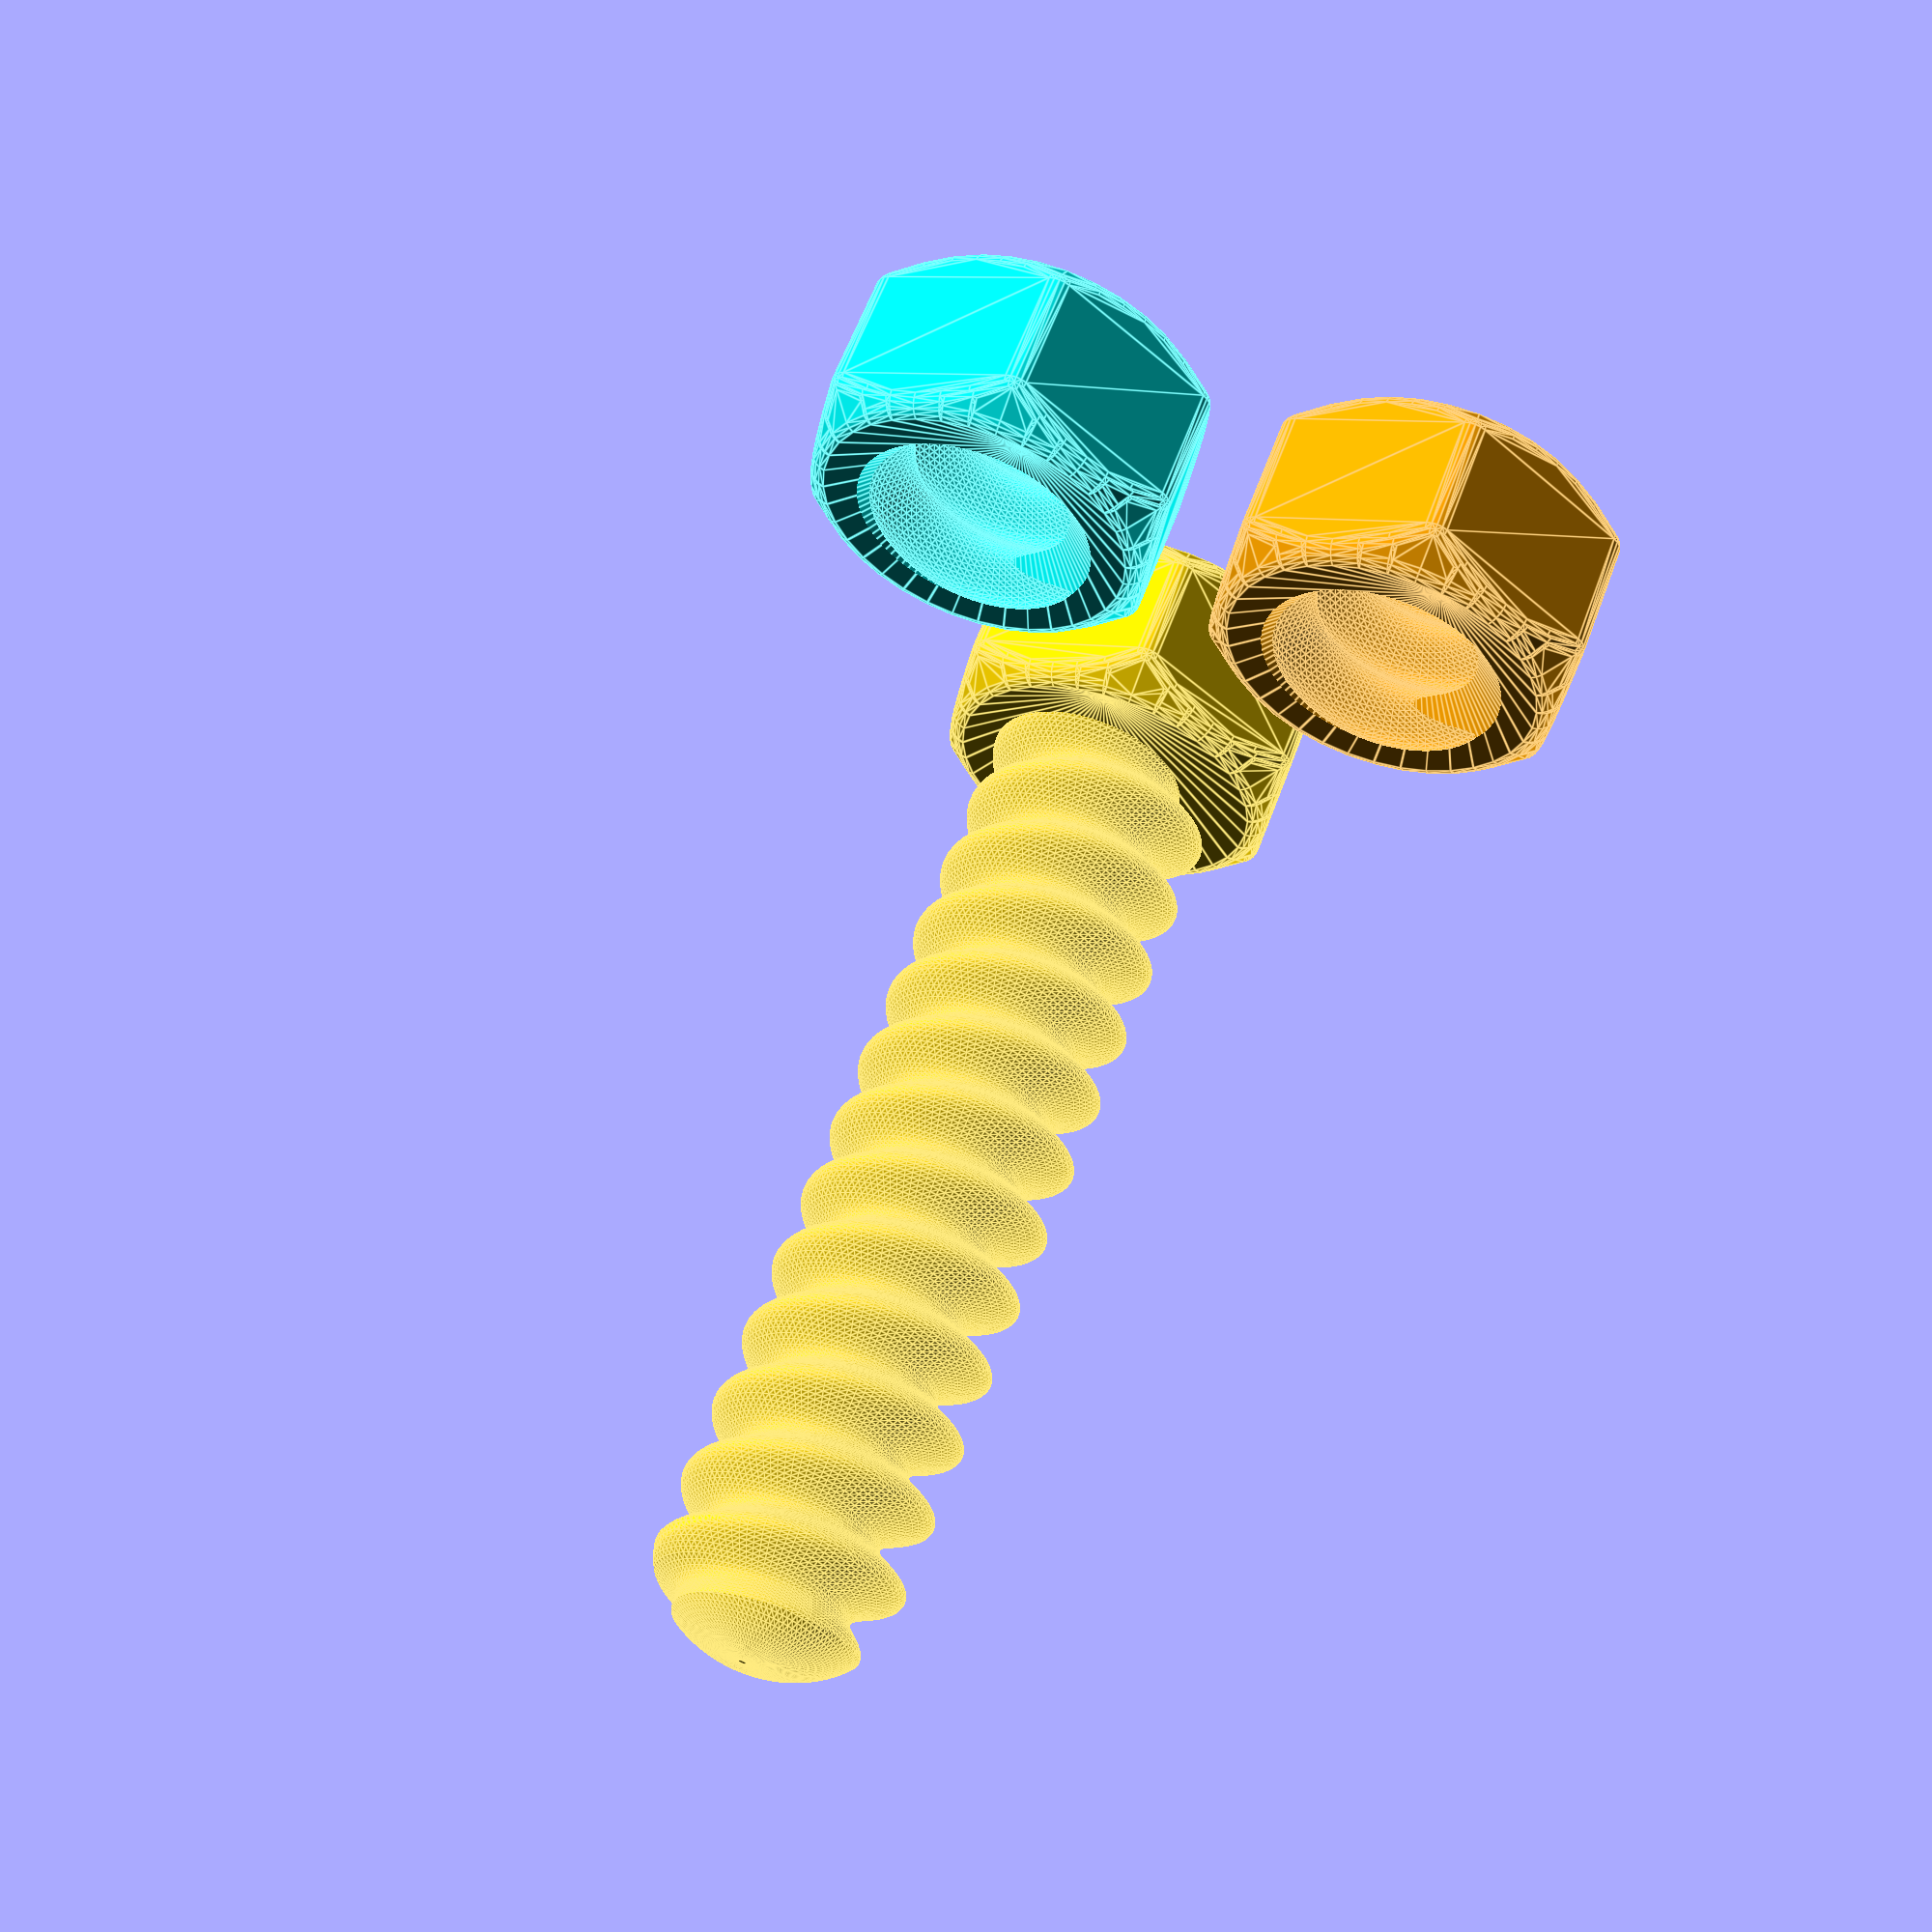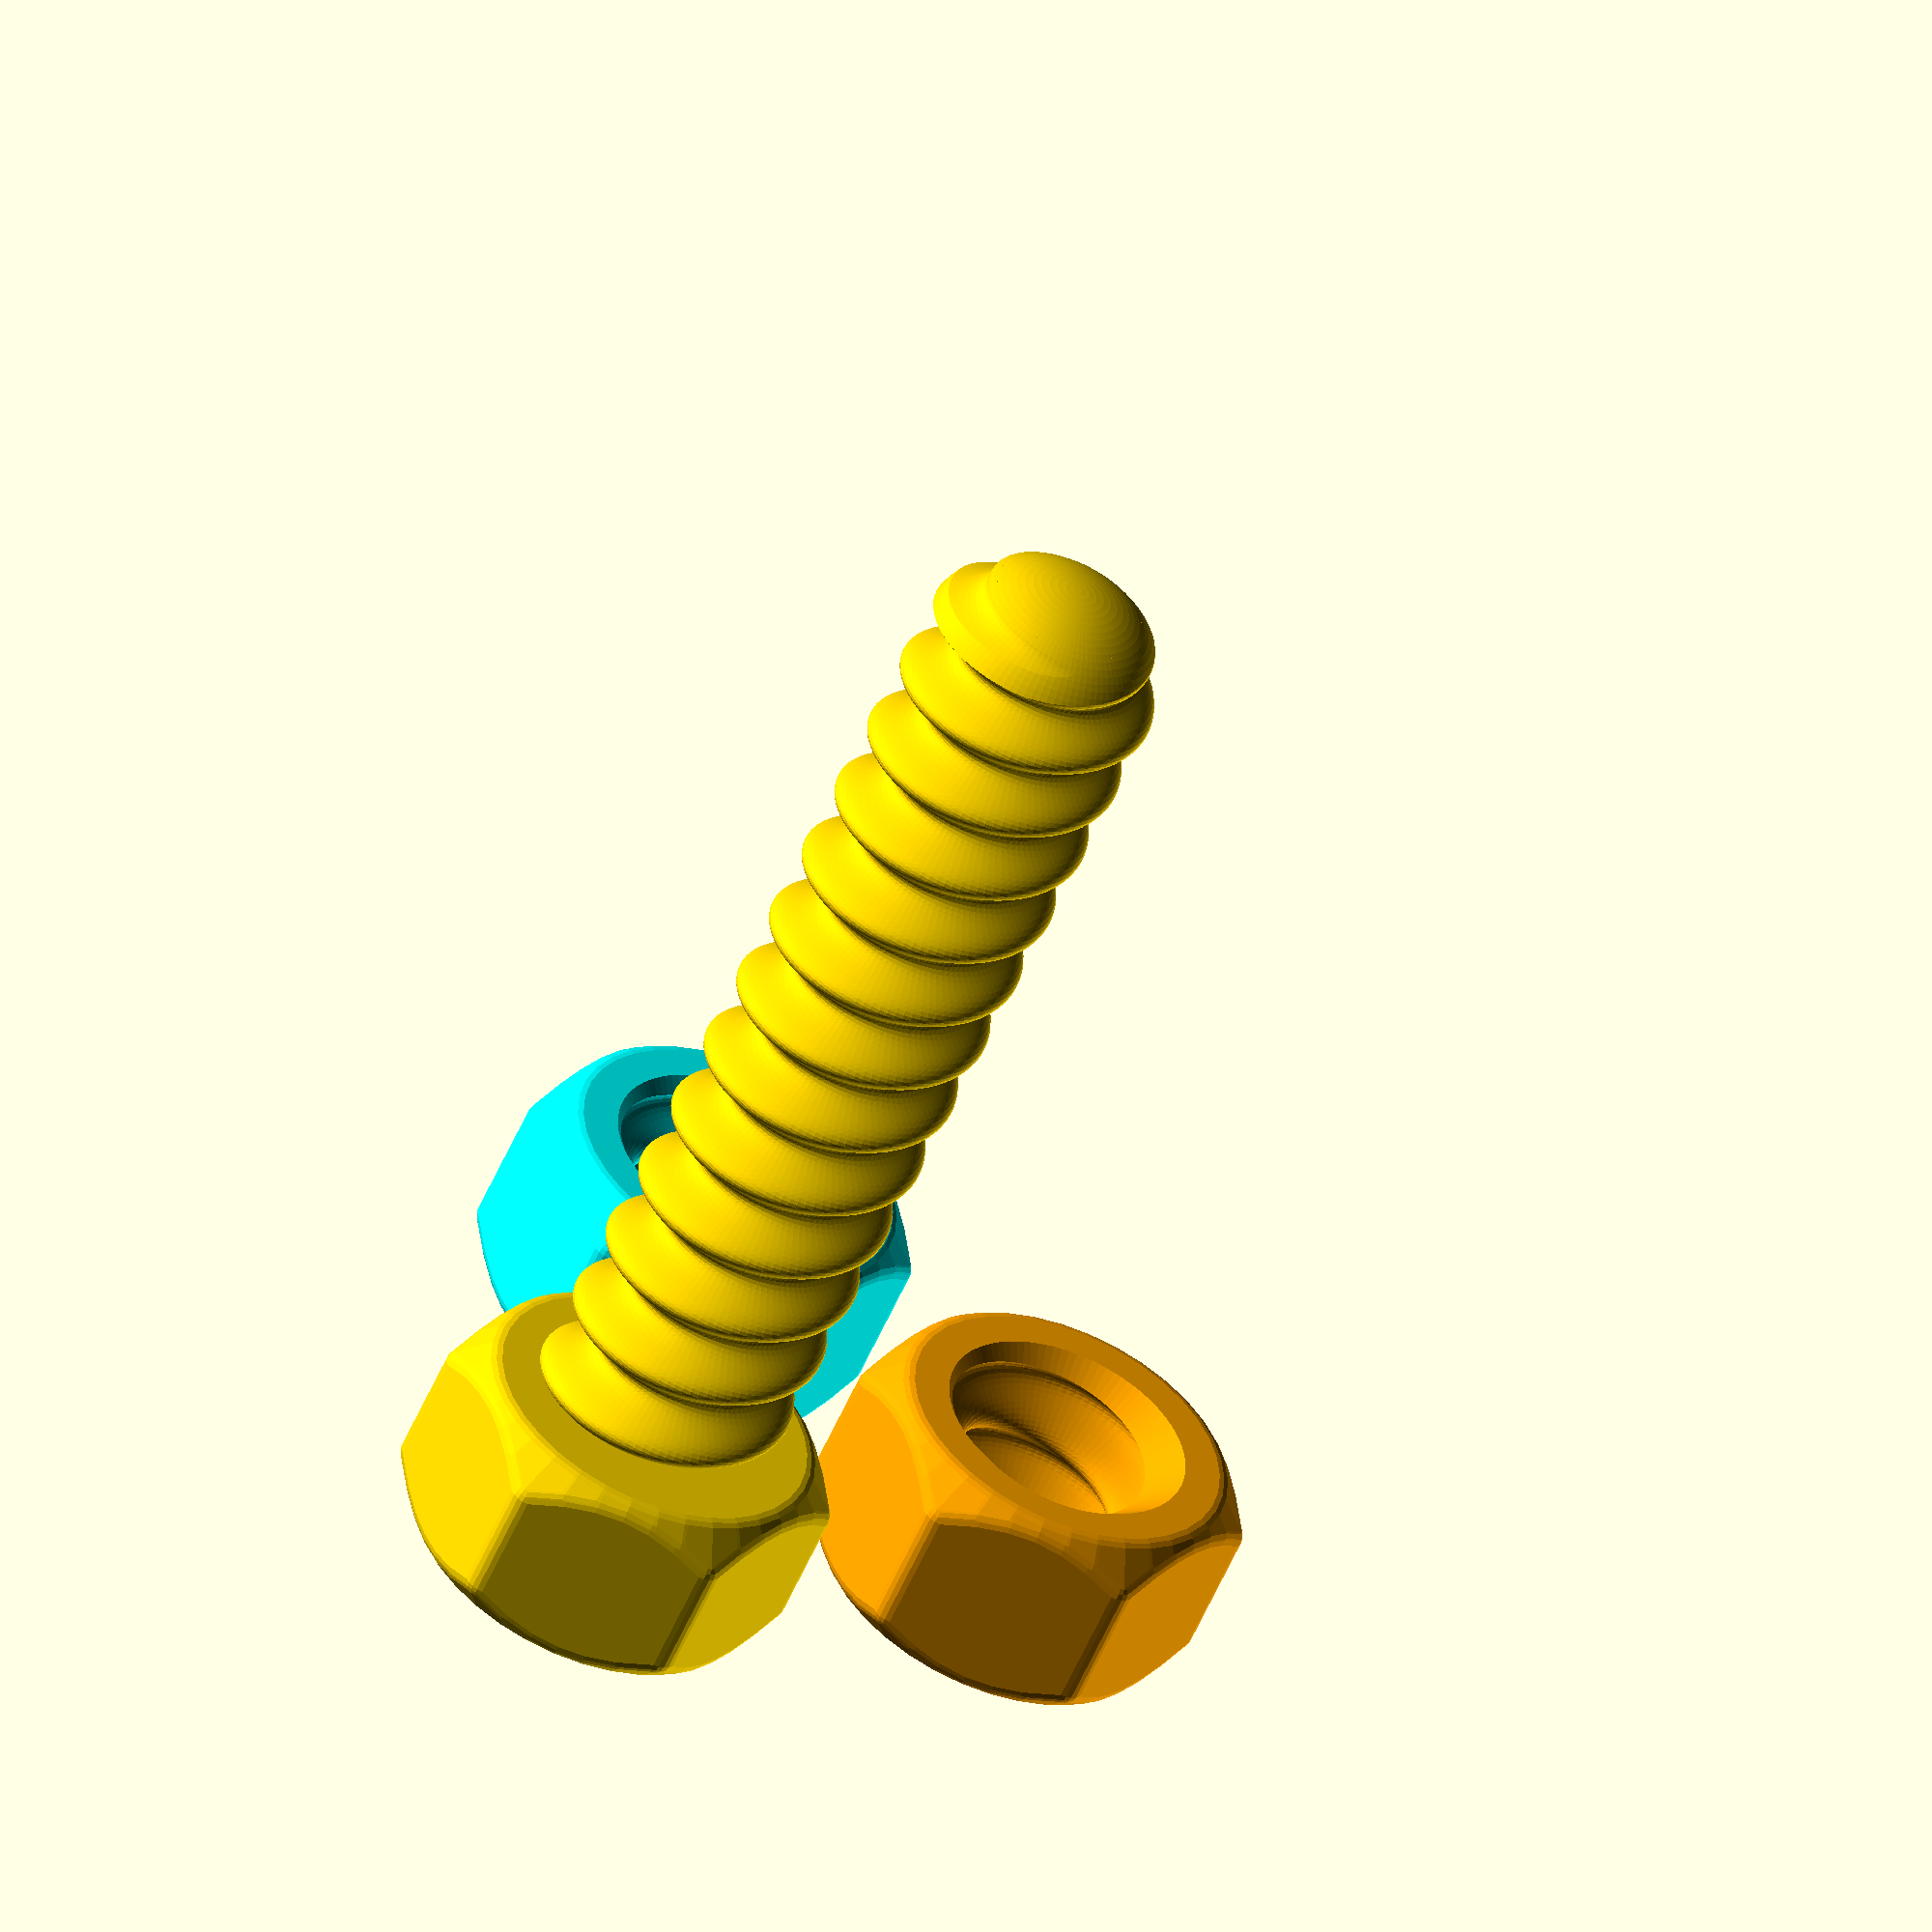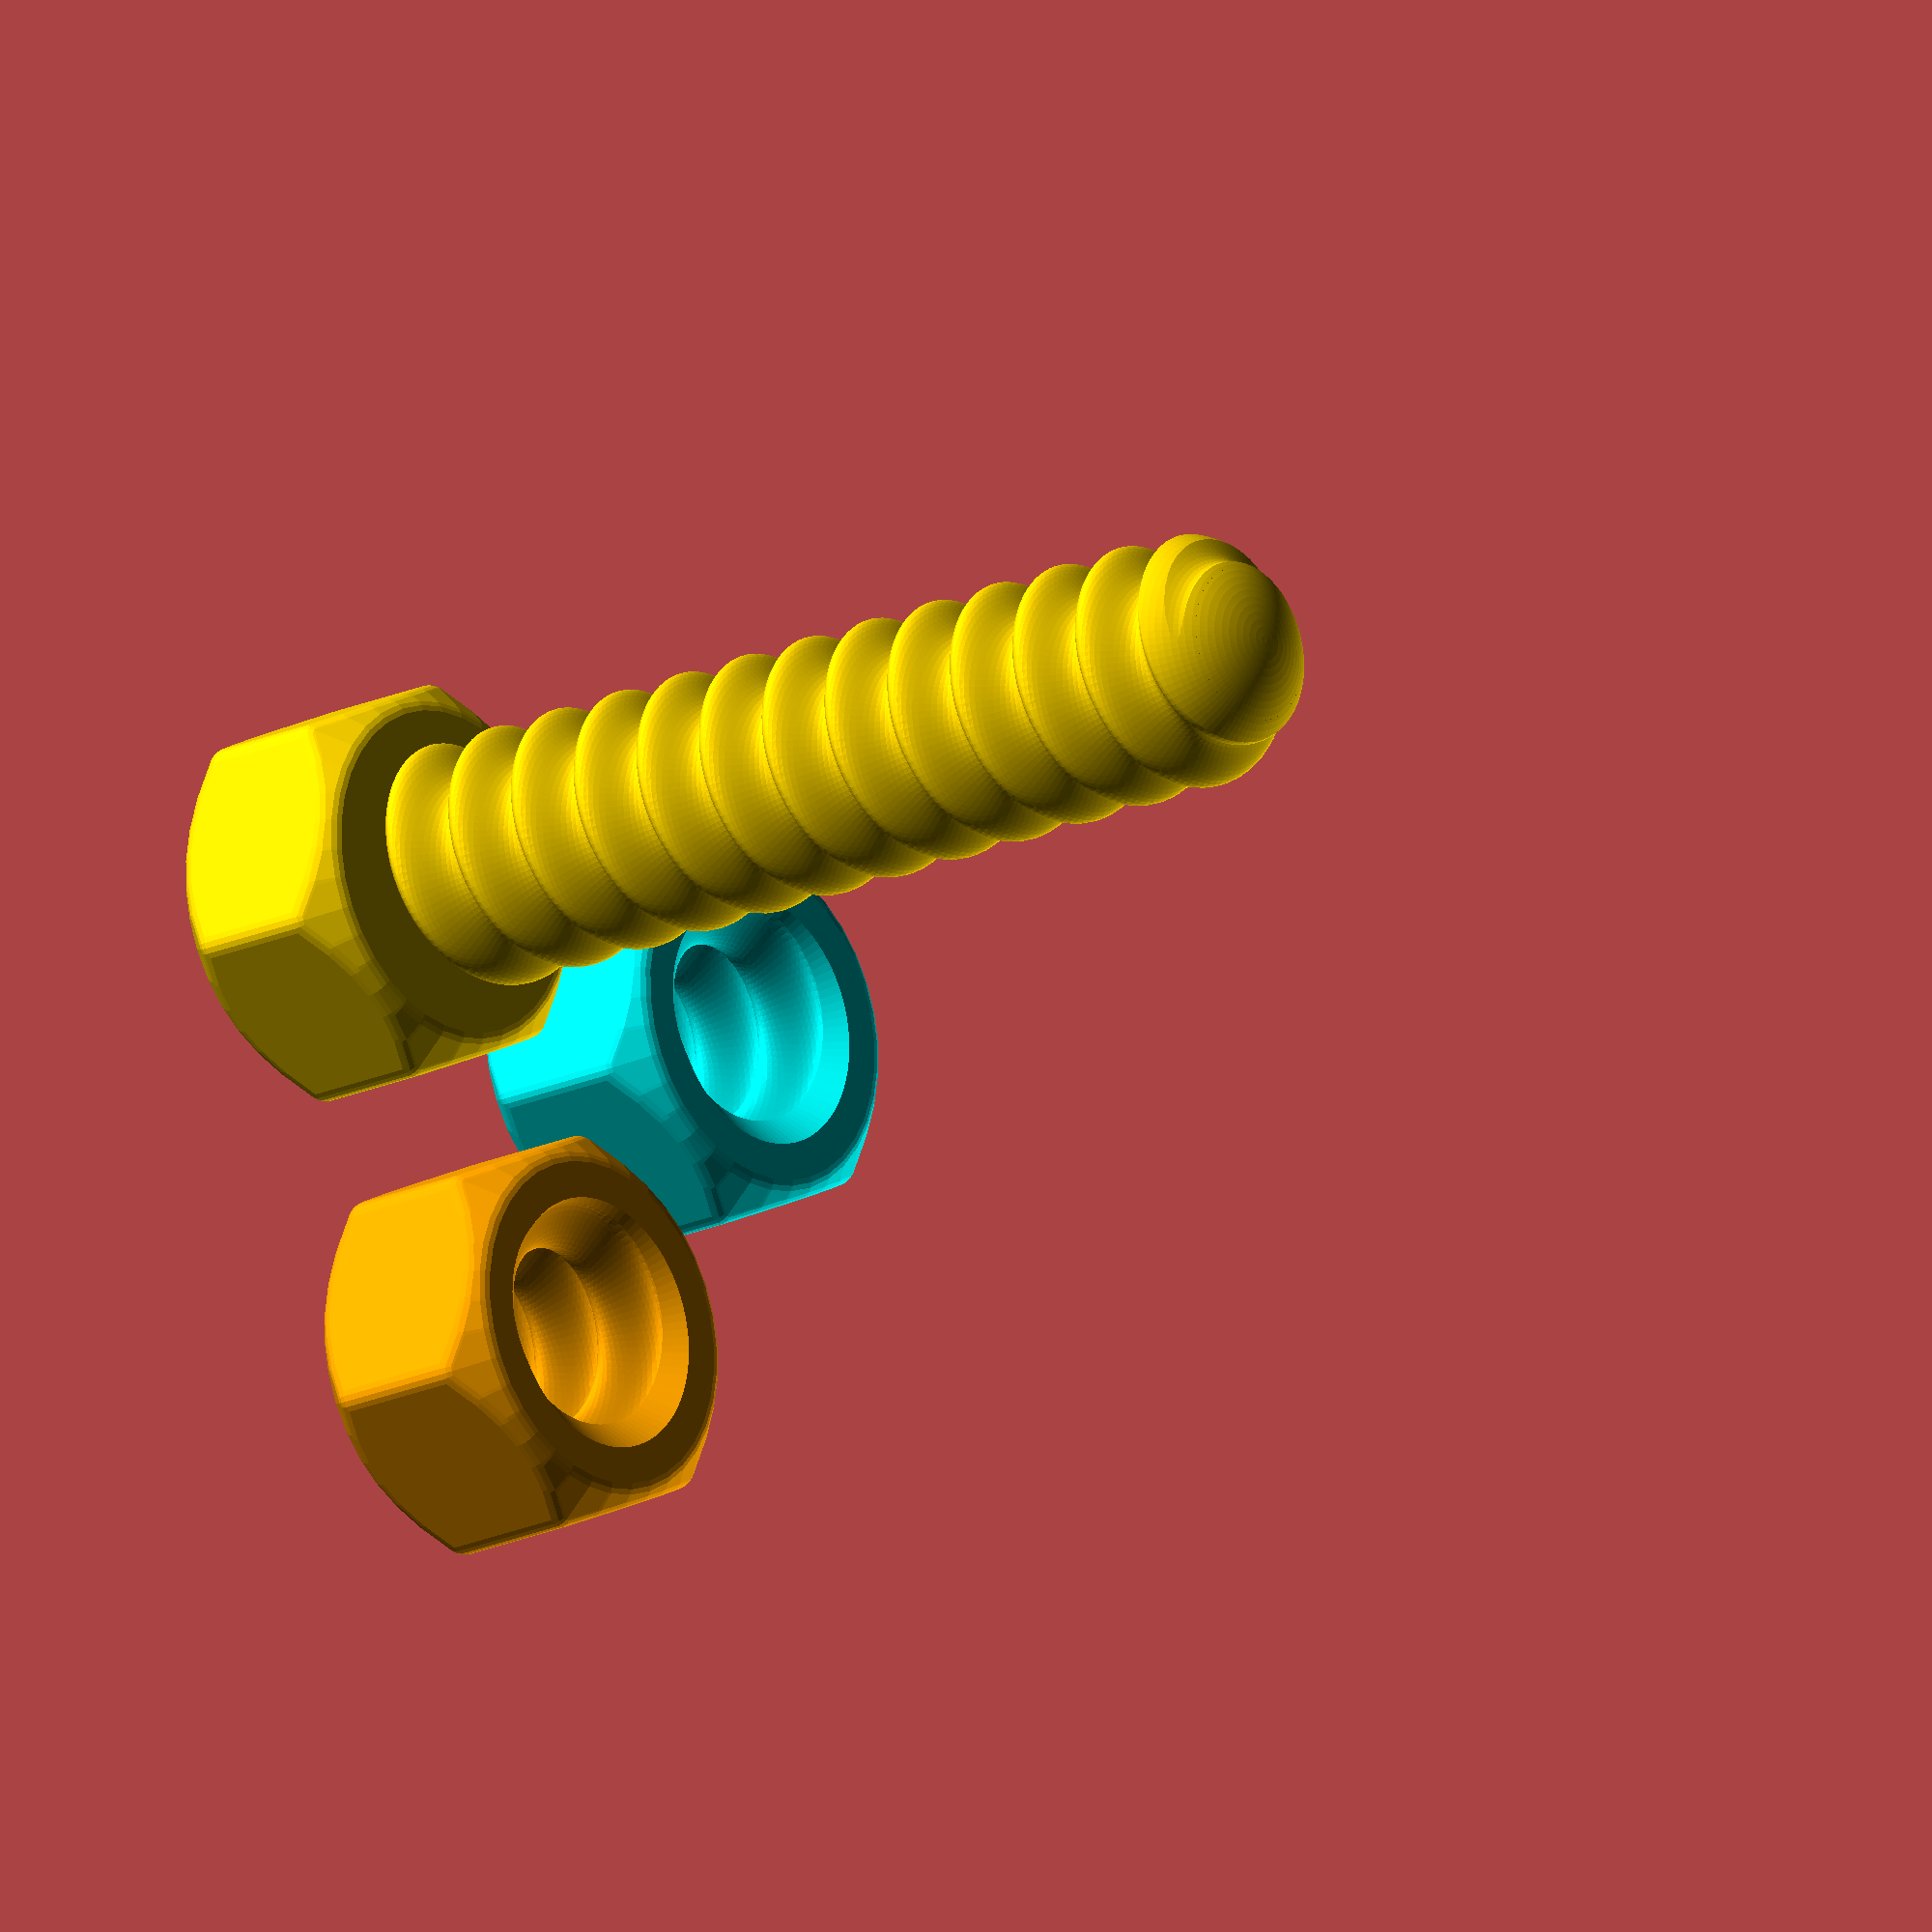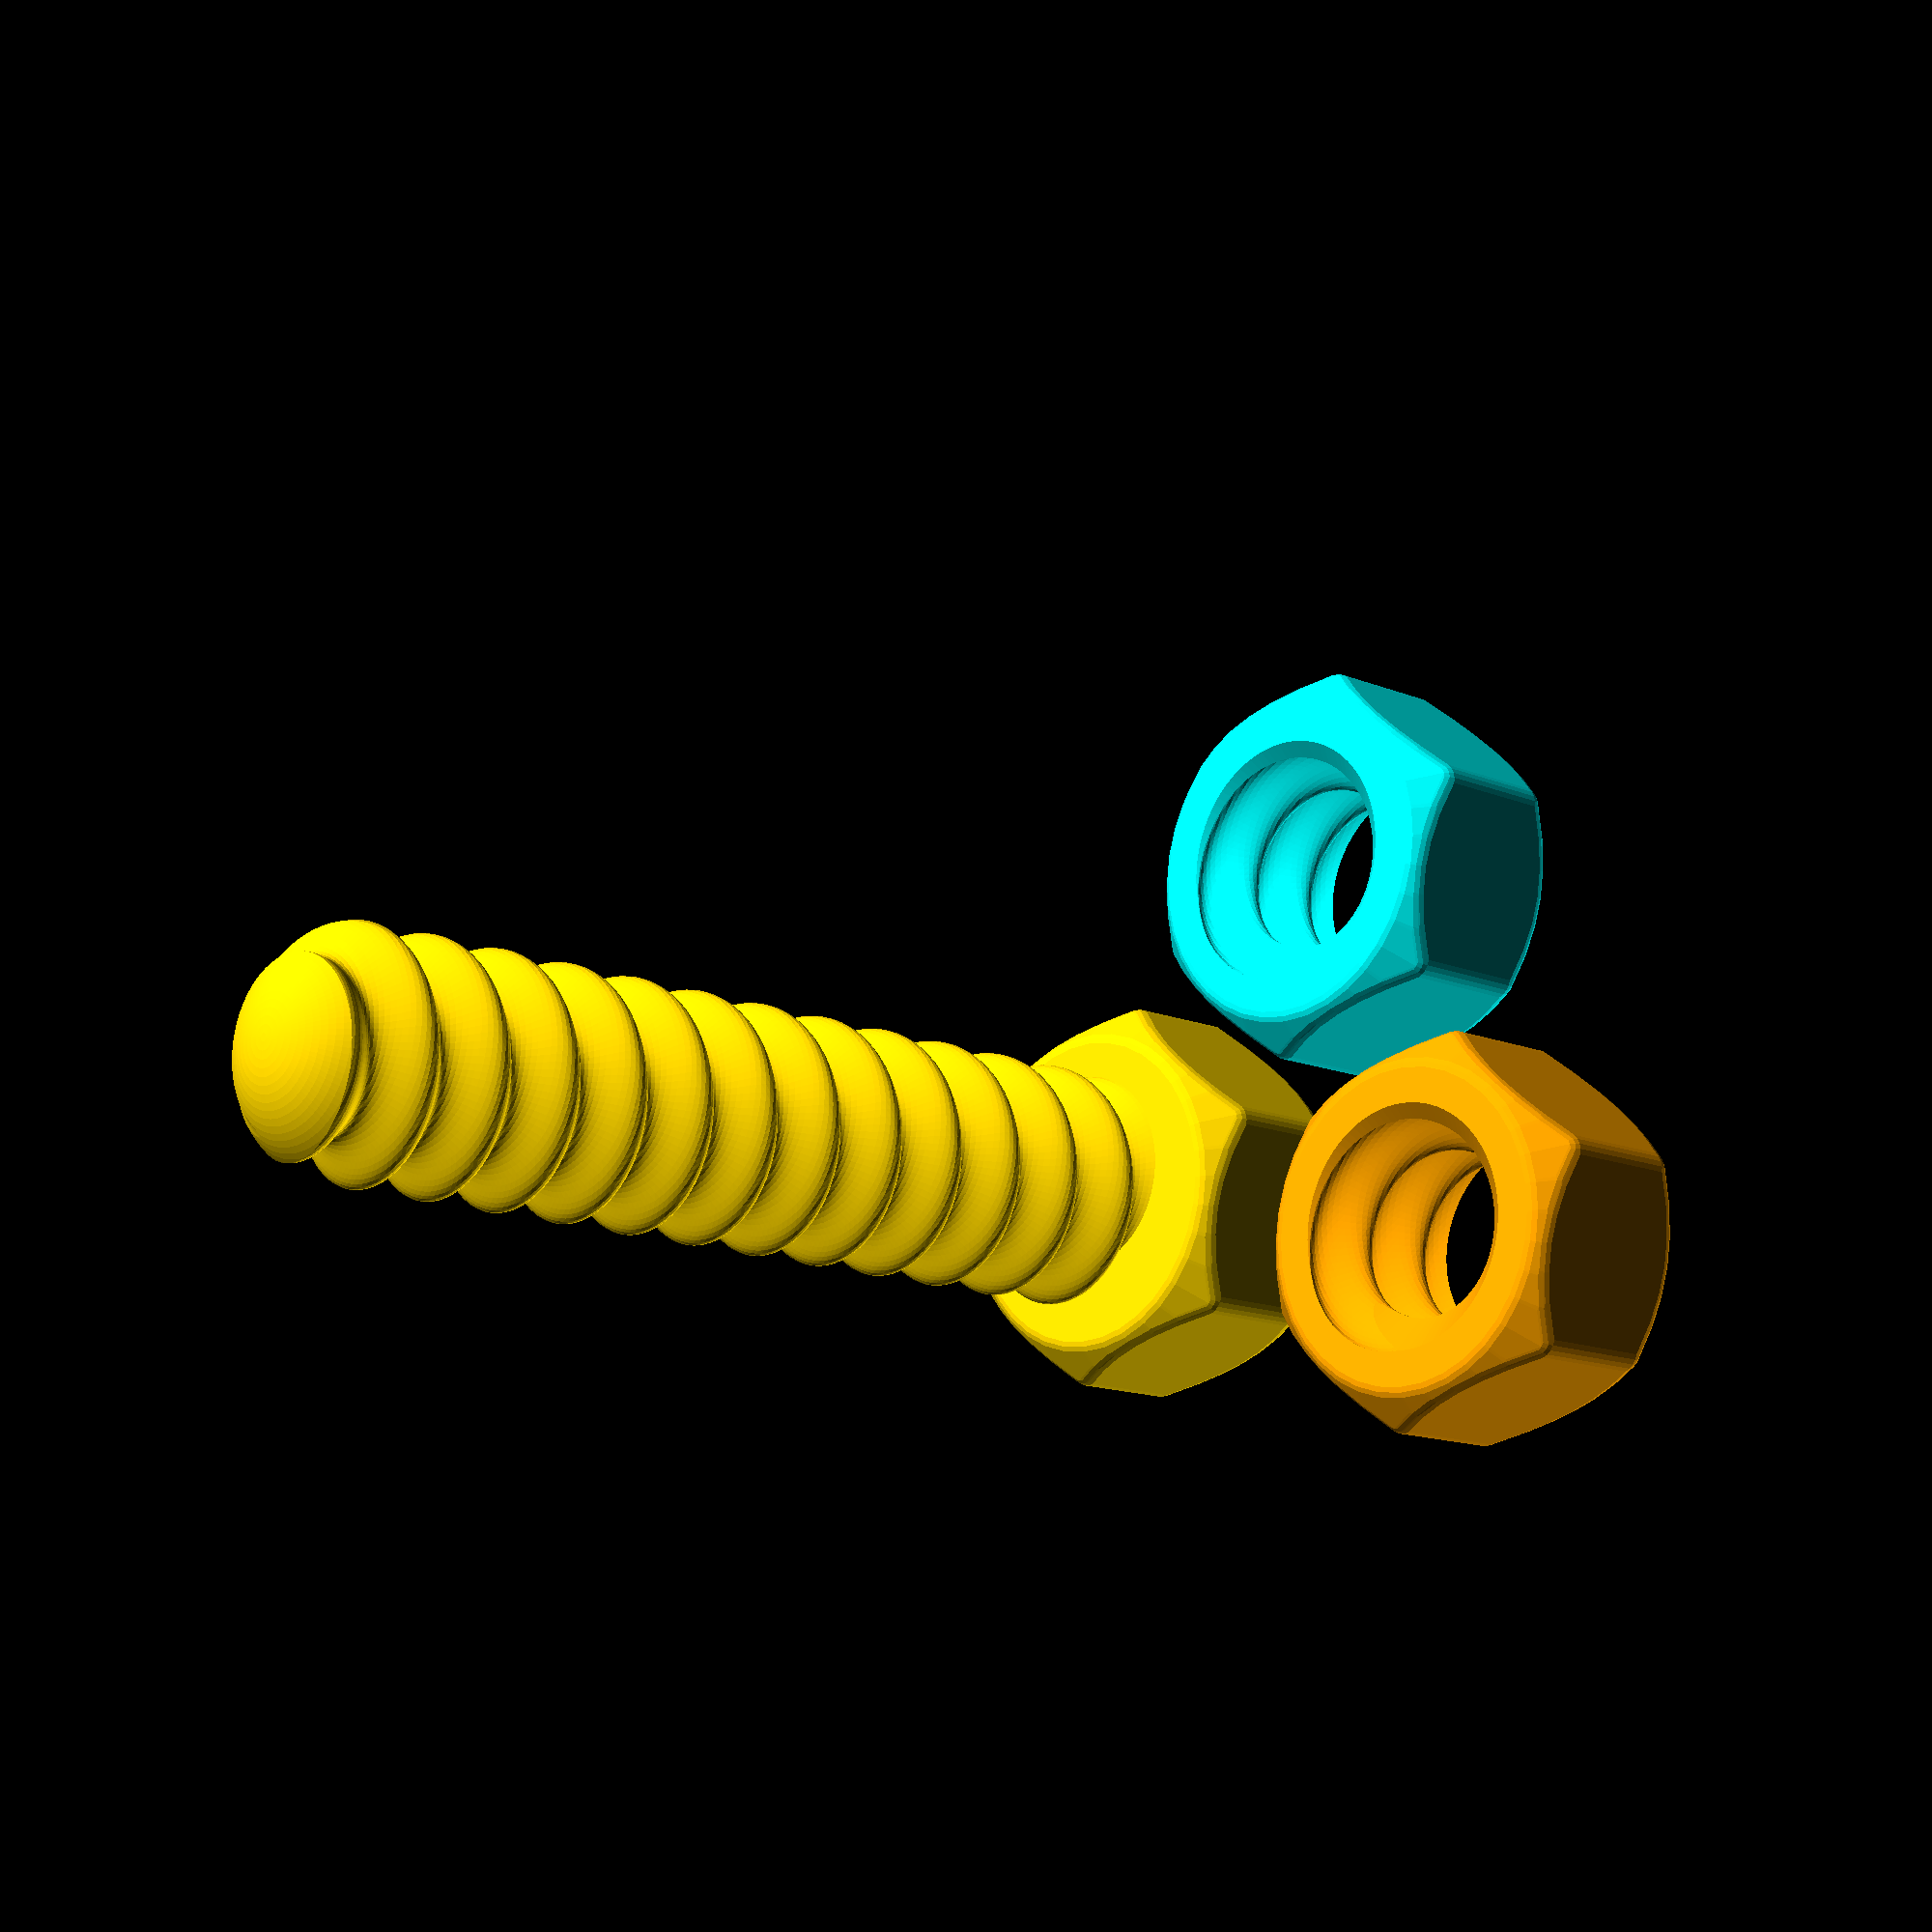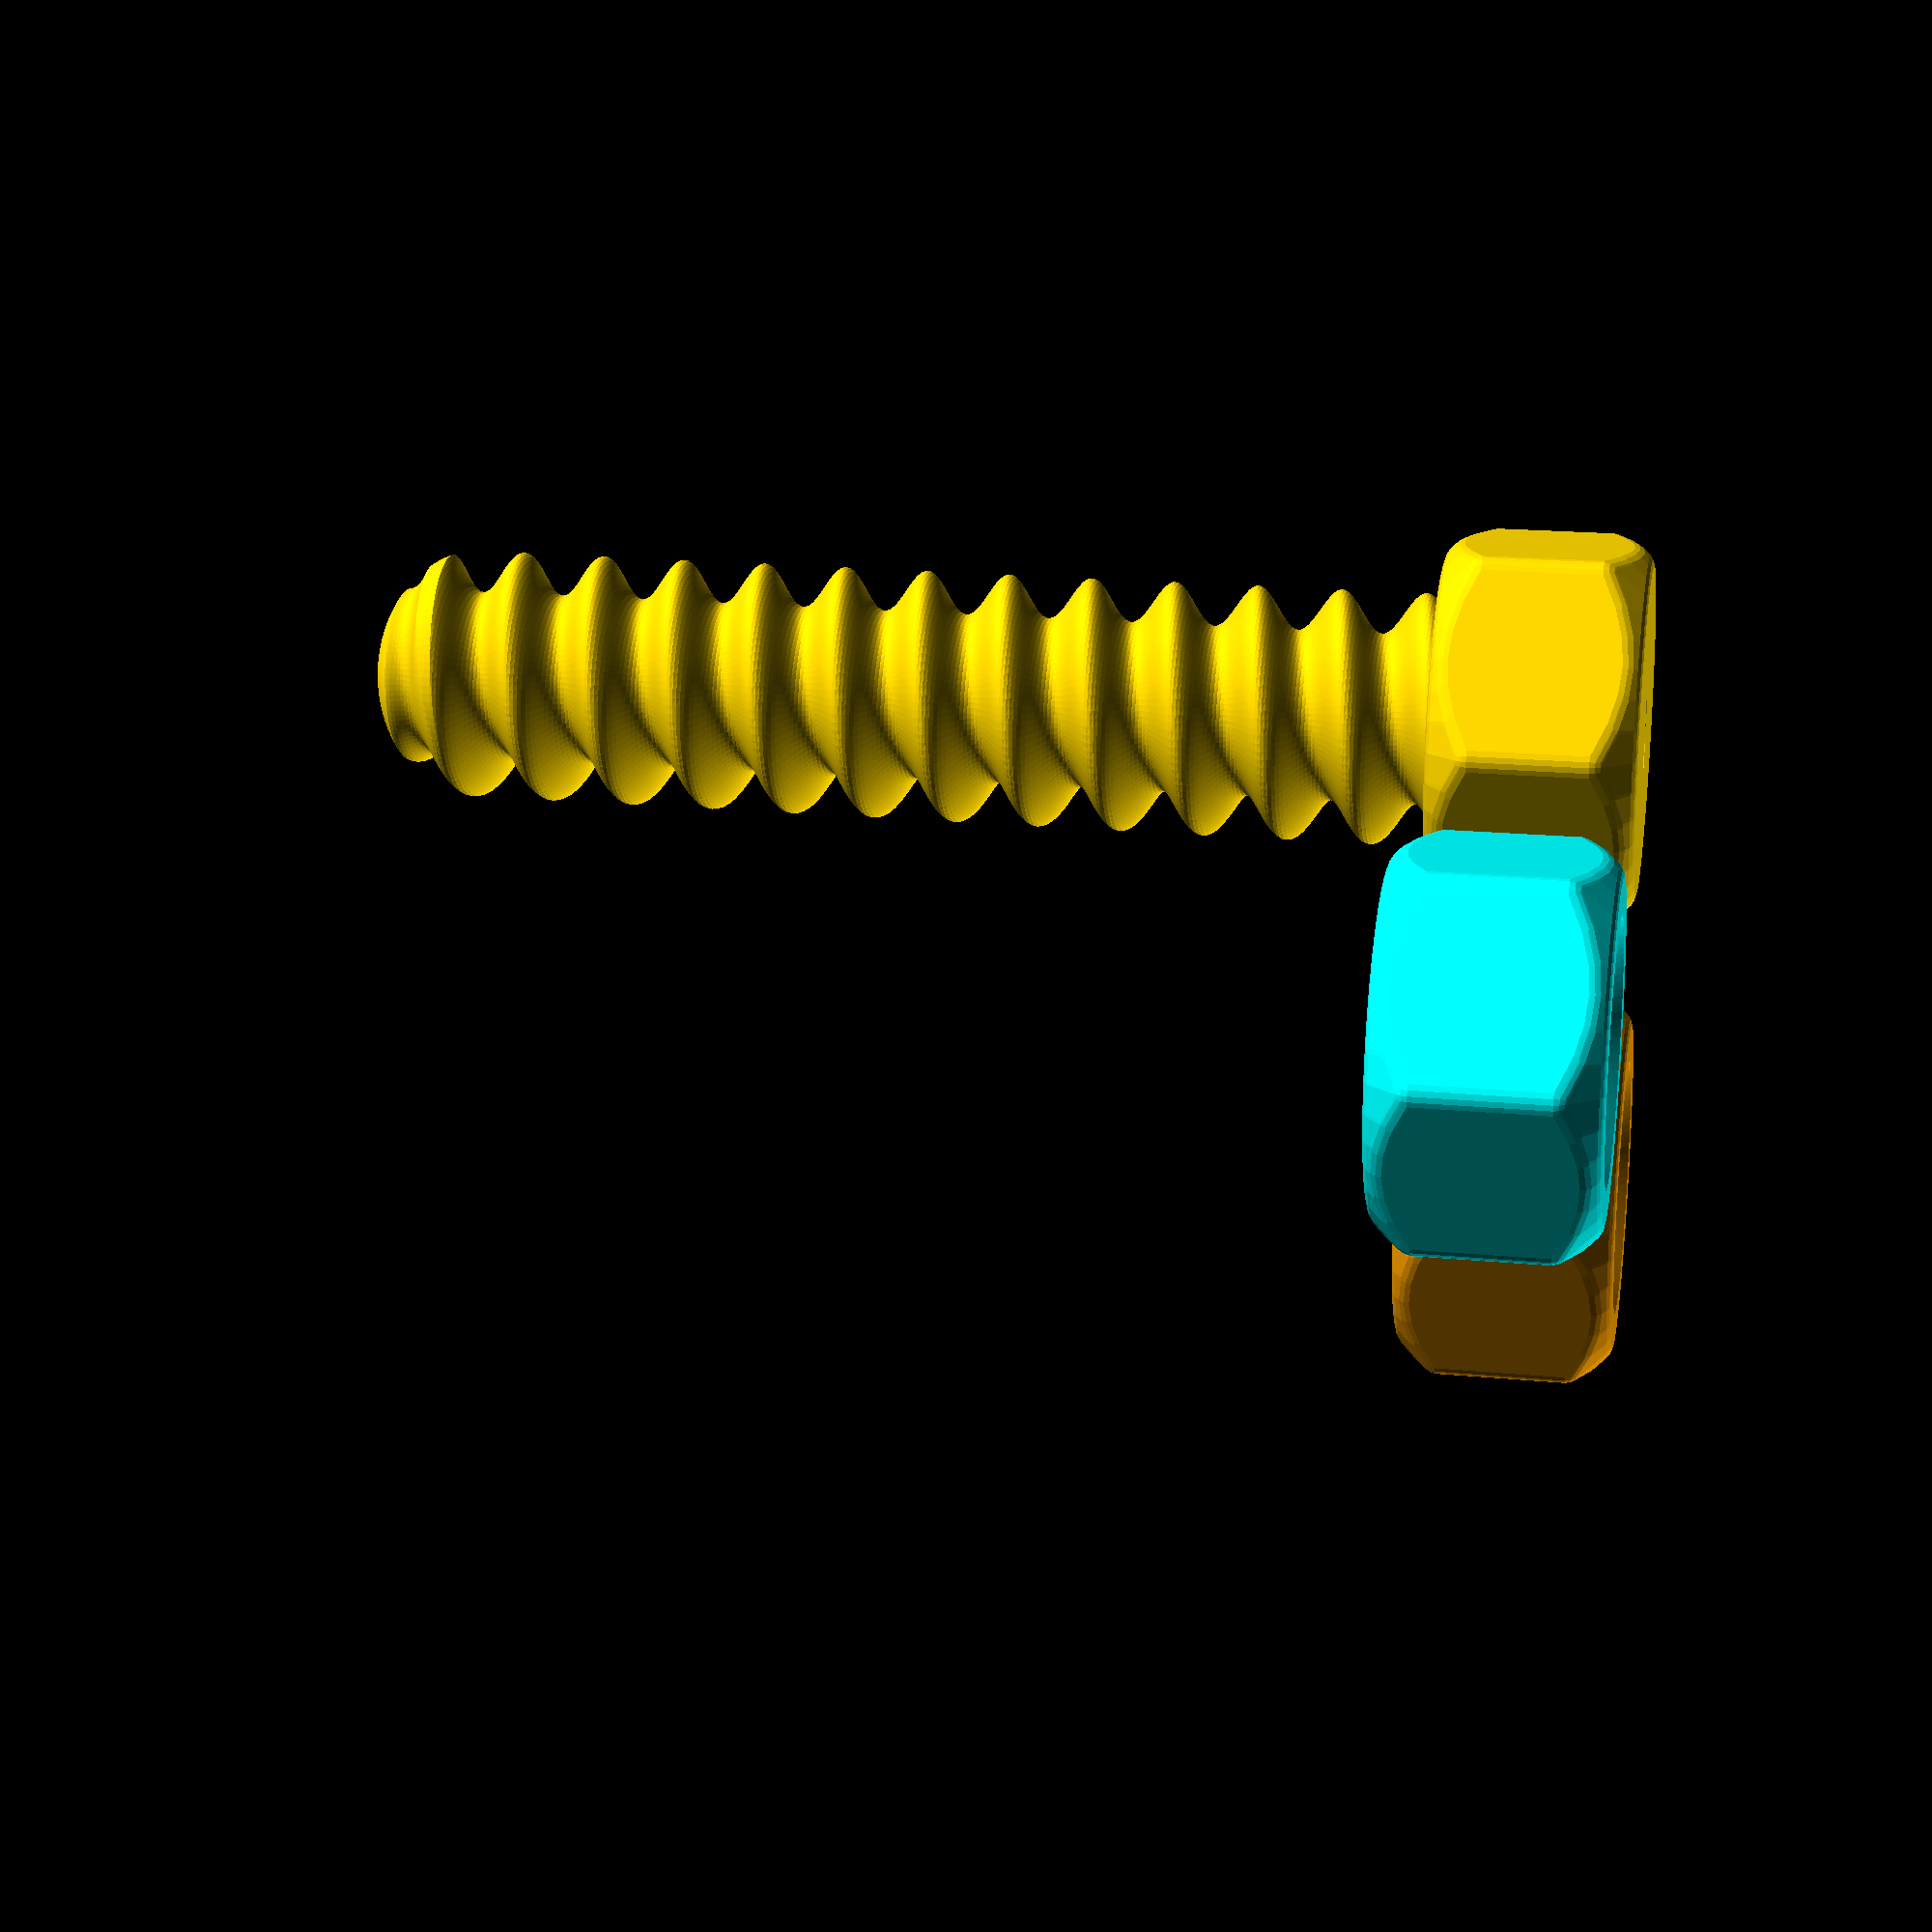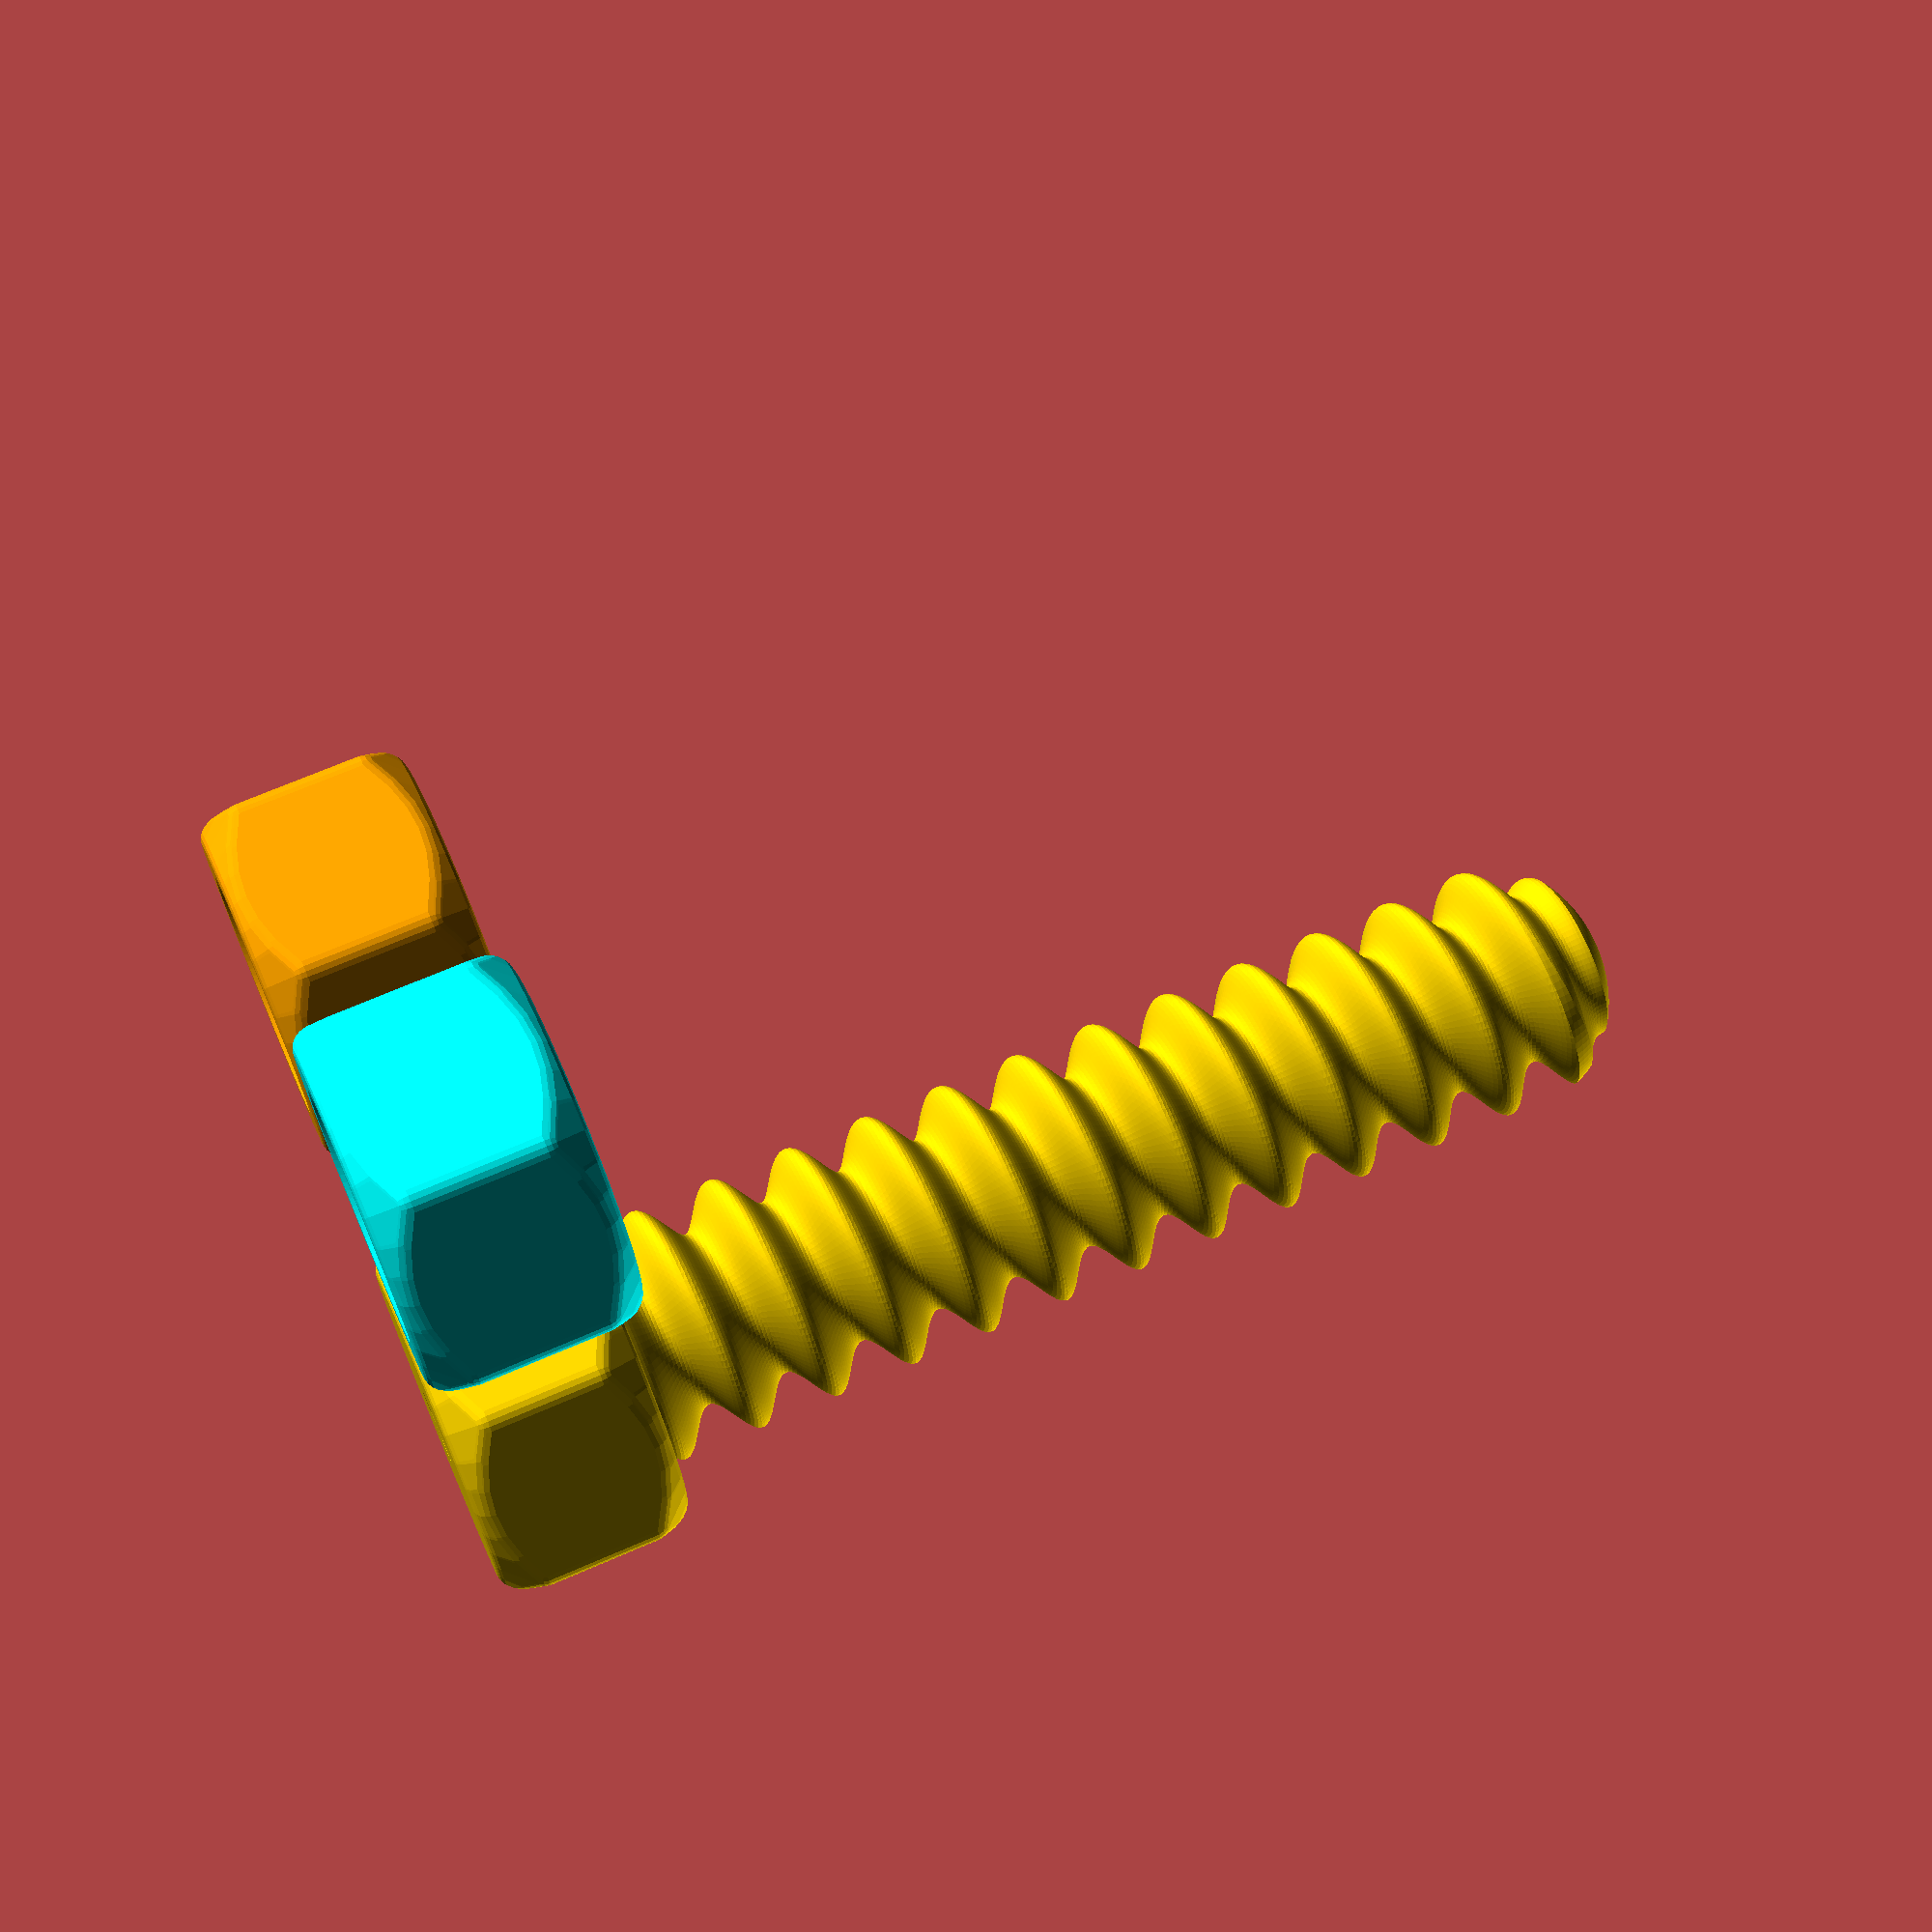
<openscad>
/*
circlestack_thread3.scad - a smooth thread made from stacked polygons
by A. Matulich, January 2020
May 2023 - updated "baby safety toy" to increase clearances and allow for individual STLs for Cura users

See my article describing this approach here:
https://www.nablu.com/2020/01/new-approach-to-screw-threads-in.html
This OpenSCAD source file is on Thingiverse here: https://www.thingiverse.com/thing:4543428

This module generates smooth threads reasonably fast, using an algorithm that connects a vertical stack of polygons.

Rather than using OpenSCAD's linear_extrude on an offset circle and spinning it around with a twist parameter (which generates threads with a lot of surface roughness consisting of highly elongated polygons with razor edges), this module simply generates a stack of offset discs (not necessarily circular) with the same vertices on each disc connected vertically to form a polyhedron. As the discs stack up they are offset and rotated so that the vertices still line up. By deforming the disc appropriately, any thread profile can be created: sinewave, ISO trapezoid, triangle, etc.

The resulting threads have fairly uniform facets resulting in smooth threads, rather than sharp rough surfaces from twisting a circle around with linear_extrude. There is also no need to create a thread profile that twists around a path and combine it with a cylinder; the entire polyhedron is created by the stacked-circle method used here.

This idea was inspired by from sine_thread.scad by Ron Butcher at https://www.thingiverse.com/thing:261244 - which extrudes a circle with a twist, resulting in a sinewave thread having serrated edges. I figured that by pre-calculating the cross-section of the screw thread, a polyhedron can be generated with a smoother thread and any arbitrary thread profile.

Modules:
 threaded_rod() - creates a threaded rod using any profile
 hex_nut(profile, thread_depth, dia, pitch) - creates an ISO-sized hex nut
 hex_screw(profile, thread_depth, length, dia, pitch, rshift) - creates an ISO metric hex head screw with specified threaded length

The defaults for the "nutbolt" demo generate an ISO M6 x 10mm bolt and an ISO M6 nut.

Thread profile functions included (see comments in the functions):
 ISO_ext_thread_profile()
 sine_thread_profile()
 double_sine_thread_profile()
 triangle_thread_profile()
 circlestack_thread_profile()

ISO dimension functions:
 ISO_get_coarse_pitch(dia)
 ISO_hex_dia(dia)
 ISO_hex_nut_hi(dia)
 ISO_hex_bolt_hi(dia)
*/

//=============================================================
// DEMOS
// Set the 'demo' variable to the values "2rods", "rods", "nutbolt", or "baby safety toy" to generate various models. Set to false to display nothing.
//=============================================================

demo = "baby safety toy"; //[baby safety toy,babytoy nut, babytoy bolt]

// large nut and bolt with rounded surfaces; should be large enough to prevent choking hazard
if (demo == "baby safety toy" || demo == "baby safety nut" || demo == "baby safety bolt") {
    fn=96;
    fnstep=4;
    d=35;       // shaft diameter, min 31.7mm according to https://www.govinfo.gov/content/pkg/CFR-2012-title16-vol2/pdf/CFR-2012-title16-vol2-sec1501-4.pdf
    sp = d/3;   // screw pitch
    sd = d/6;   // screw thread depth
    length=140;
    hh = ISO_hex_bolt_hi(d);
    profile = sine_thread_profile(fn);
    minkowski_r=3;
    dhead = d-2*minkowski_r;
    dobolt = (demo == "baby safety nut") ? false : true;
    donut = (demo == "baby safety bolt") ? false : true;

    // bolt
    if (dobolt) {
        translate([0,0,minkowski_r]) color("gold")
        union() {
            translate([0,0,hh-0.1]) difference() {
                union() {
                    cylinder(h=length, d=d+0.5);
                    translate([0,0,length]) scale([1,1,.8]) sphere(d=d+0.2, $fn=fn);
                }
                thole(profile, length+d/3, d, sd, sp, fn, fnstep);
            }
    
            // hook catch in bolt head
            translate([0,0,1.5*cos(22.5)-minkowski_r+0.03]) rotate([0,22.5,0]) rotate([90,0,0]) cylinder(d/4, d=3, center=true, $fn=8);
            // bolt head with slot for hook catch
            difference() {
                rotate([0,0,30]) hexbody(ISO_hex_dia(dhead), hh, minkowski_r=minkowski_r); // bolt head
                translate([0,0,-minkowski_r]) hull() { // slot
                    rotate([90,22.50,0]) rotate_extrude(angle=360, $fn=8) translate([5,0,0]) circle(r=1, $fn=12);
                    rotate([90,0,0]) cylinder(4, d=4, center=true, $fn=8);
                }
                efr = 10;
                //translate([0,0,-0.707*efr]) scale([1,0.4,1]) sphere(r=efr); // slot edge flare
            }
        }
    }

    // nuts
    if (donut) {
        double = (demo == "baby safety toy");
        color("orange") translate([double?ISO_hex_dia(d)+3:0,0,minkowski_r]) rotate([0,0,30]) hex_nut(profile, sd, d, sp, rshift=0.5, fn=fn, fnstep=fnstep, minkowski_r=minkowski_r);
        if (double) // do second nut
            color("cyan") translate([(ISO_hex_dia(d)+3)/2,ISO_hex_dia(dhead),minkowski_r]) rotate([0,0,30]) hex_nut(profile, sd, d, sp, rshift=0.5, fn=fn, fnstep=fnstep, minkowski_r=minkowski_r);
    }
}
// mold for bolt -- we could just use a threaded rod, but then it would have a flat instead of rounded end; by making a mold to carve out the threads, we can carve threads out of the rounded end too without having a rounded end sticking out past the threads.
module thole(profile, length, dia, sd, sp, fn, fnstep) {
    difference() {
        cylinder(h=length-1, d=dia+10);
        translate([0,0,-0.5]) threaded_rod(profile, sd, length, dia=dia, pitch=sp, rshift=0, fn=fn, fnstep=fnstep, taper_arc=0.5);
    }
}
if (demo == "1rod") {
    fn=64;    // resolution of stacked polygons (number of sides)
    fnstep=4; // pitch resolution is fn/fnstep per rotation
    dia=10;
    ht=1;
    pitch=0;
    profile=ISO_ext_thread_profile();
    depth=ISO_thread_depth(dia,pitch,30);
    for(angle=[30:2:44]) let(rshift=ISO_thread_rshift(dia,pitch,angle)) translate([(angle-30)*5,0,0])threaded_rod(profile, depth, length=ht, dia=dia, rshift=rshift, pitch=pitch, fn=fn, fnstep=fnstep);
}
if (demo == "2rods") { // 2 threaded rods comparing different pitch resolutions
    fn=64;    // resolution of stacked polygons (number of sides)
    fnstep=4; // pitch resolution is fn/fnstep per rotation
    dia=4;
    ht=6;
    pitch=0;
    profile=sine_thread_profile(fn);
    depth=ISO_thread_depth(dia,pitch,30);
    threaded_rod(profile, depth, length=ht, dia=dia, rshift=0, pitch=pitch, fn=fn, fnstep=fnstep);
    translate([4.5,0,0]) threaded_rod(profile, depth, length=ht, dia=dia, rshift=0, pitch=pitch, fn=fn, fnstep=1);
}
if (demo == "rods") { // basic threaded rods
    pitch=0;   // thread pitch (0=use ISO pitch based on diameter)
    angle=30;  // ISO thread angle (default 30, use 45 for printing)
    dia=4;     // rod diameter
    ht=6;      // rod length (vertical height)
    fn=64;     // number of faces
    fnstep=4;
    depth=ISO_thread_depth(dia,pitch,angle); // thread depth
    rshift=ISO_thread_rshift(dia,pitch,angle);

    translate([5,0,0]) color("gold") threaded_rod(ISO_ext_thread_profile(), depth, length=ht, dia=dia, rshift=rshift, pitch=pitch, fn=fn, fnstep=fnstep);
    translate([10,0,0]) color("red") threaded_rod(sine_thread_profile(fn), depth, length=ht, dia=dia, rshift=rshift, pitch=pitch, fn=fn, fnstep=fnstep);
    translate([15,0,0]) color("green") threaded_rod(double_sine_thread_profile(fn), depth, length=ht, dia=dia, rshift=rshift, pitch=pitch, fn=fn, fnstep=fnstep);
    translate([20,0,0]) color("cyan") threaded_rod(triangle_thread_profile(), depth, length=ht, dia=dia, rshift=rshift, pitch=pitch, fn=fn, fnstep=fnstep);
    translate([25,0,0]) color("silver") threaded_rod(circlestack_thread_profile(dia/2,depth, fn), depth, length=ht, dia=dia, rshift=rshift, pitch=pitch, fn=fn, fnstep=fnstep);
}
if (demo == "nutbolt") { // printable nut and bolt
    pitch=0;   // thread pitch (0=use ISO pitch based on diameter)
    angle=30;  // ISO thread angle (default 30)
    dia=6;     // screw diameter
    ht=10;     // screw length (vertical height)
    fn=64;     // number of faces
    fnstep=4;  // number of steps in pitch stack (fn/fnstep must be >= 16)
    depth=ISO_thread_depth(dia,pitch,angle); // thread depth
    taper_arc=0.25; // lead-in thread length (1=full circle)
    
    color("silver") hex_screw(ISO_ext_thread_profile(), depth, length=ht, dia=dia, rshift=ISO_thread_rshift(dia,pitch,angle)-0.1, pitch=pitch, fn=fn, fnstep=fnstep, taper_arc=taper_arc);
    color("silver") translate([dia*2.2,0,0]) hex_nut(ISO_ext_thread_profile(), depth, dia=dia, pitch=pitch, rshift=0.1, fn=fn, fnstep=fnstep);
}

//=============================================================
// MODULES
// threaded_rod() - create a threaded rod
// hex_nut() - create a hex nut from a threaded rod subtracted from a hexagonal body
// hex_screw() - create a hex screw from a threaded rod and a hexagonal head
// hexbody() - create an ISO-dimensioned hexagonal body, for nuts and screws
//=============================================================

/*
Create a vertical threaded rod object. The rod can be subtracted from a solid to create an inside thread.
Parameters:
thread_profile = array of [x,y] coordinates describing a thread profile, in which x represents pitch (0 to 1) and y represents depth (-1 to 1). The profile is scaled by this module appropriately to render an object with the correct thread depth.
    For ISO threads, use ISO_thread_profile() for this parameter.
thread_depth = depth of thread from minimum to maximum diameter.
    For ISO threads, use ISO_thread_depth(dia,pitch,angle) for this parameter.
length = length of threaded rod.
dia = outer diameter of threaded rod. This can be adjusted higher or lower (for fitting) using the rshift parameter (see below).
pitch = thread pitch.
    For ISO threads, set pitch=0 to get the ISO pitch for the given diameter.
rshift = amount to shift outer diameter, for creating a tolerance to allow parts to fit.
    For ISO EXTERNAL threads using a thread face angle greater than 30 degrees, the inner diameter is critical for fitting into metal ISO threaded holes, so the outer diameter must be adjusted down to fit the angle; pass the value ISO_thread_rshift(dia,pitch,angle) for this parameter.
    For ISO INSIDE threads (threaded holes, i.e. a threaded rod subtracted from a solid, which is probably the most common use case for 3D printing), the outer diameter is critical for metal ISO screws to fit, so set rshift=0 regardless of the thread face angle, retaining the outer diameter size.
fn = number of faces, both for circumference as well as pitch cycle.
fnstep = number of circle vertexes to skip on each layer
taper_arc = portion of a cirle to taper the thread
*/
module threaded_rod(thread_profile, thread_depth, length=6, dia=4, pitch=1, rshift=0, fn=32, fnstep=1, taper_arc=0) {
    fnz = fn / fnstep;
    dz = (pitch==0 ? ISO_get_coarse_pitch(dia) : pitch) / fnz;
    ncircles = floor(length/dz+0.5);
    tapercircles = floor(fnz*taper_arc);
    circlestack = flatten([
        flatten([ for(i=[0:1:ncircles-tapercircles]) xsection3d(thread_profile, thread_depth, (fnstep*i)%fn, i*dz, dia, rshift, fn) ]),
        flatten([ for(n=[1:1:tapercircles], i=ncircles-tapercircles+n, td=(tapercircles-n)*thread_depth/tapercircles, rs=rshift-thread_depth+td) xsection3d(thread_profile, td, (fnstep*i)%fn, i*dz, dia, rs, fn) ])
    ]);

    faces = [
        [ for(i=[0:1:fn-1]) i ], // bottom cap
        for(h=[0:1:ncircles-1])  // stack of discs
            for(i=[0:1:fn-1], c1=h*fn, c2=(h+1)*fn)
                [ c1+i, c2+i, c2+(i+1)%fn, c1+(i+1)%fn ],
        [ for(i=[fn-1:-1:0]) ncircles*fn+i ] // top cap
    ];

    polyhedron(circlestack, faces, convexity=4);
}

/*
Create a hex nut, using ISO nut dimensions.
See parameter description for threaded_rod() above.
*/
module hex_nut(thread_profile, thread_depth, dia=4, pitch=0, rshift=0, fn=32, fnstep=1, minkowski_r=0) {
	span = ISO_hex_dia(dia-2*minkowski_r);
	height = ISO_hex_nut_hi(dia)-2*minkowski_r;
    r = 0.5*dia;
	difference() {
        hexbody(span, height, minkowski_r=minkowski_r);
        translate([0,0,-minkowski_r-0.1]) threaded_rod(thread_profile, thread_depth, height+2*(minkowski_r+0.2), dia, pitch, rshift, fn, fnstep);
        // bevel the hole in the nut
        translate([0,0,height-r+minkowski_r]) cylinder(h=r+1+minkowski_r/2, r1=0, r2=r+1+minkowski_r/2, $fn=fn);
        translate([0,0,-1-1.5*minkowski_r]) cylinder(h=r+1+minkowski_r/2, r1=r+1+minkowski_r/2, r2=0, $fn=fn);
	}
}

/*
Create a hex-head screw, using ISO screw head dimensions.
See parameter description for threaded_rod() above.
*/
module hex_screw(thread_profile, thread_depth, length=6, dia=4, pitch=0, rshift=0, fn=32, fnstep=1, taper_arc=0) {
	span = ISO_hex_dia(dia);
	height = ISO_hex_bolt_hi(dia);
    translate([0,0,height]) threaded_rod(thread_profile, thread_depth, length, dia, pitch, rshift, fn, fnstep, taper_arc);
	hexbody(span, height, false);
}

/*
Create a beveled hexagonal cylinder for the body of a nut or bolt head.
The ISO bevel is 30 degrees or less but we use 45 degrees for 3D printing.
Parameters:
span = corner-to-corner span, from ISO_hex_dia() below
height = hexagonal cylinder height, from ISO_hex_nut_hi() or ISO_hex_bolt_hi() below
beveltop = bevel the top side (true for nuts, optional for bolts)
bevelbot = bevel the bottom side (true for both nuts and bolts)
*/
module hexbody(span, height, beveltop=true, bevelbot=true, minkowski_r=0) {
    rs = span/2;
    if (minkowski_r > 0) {
        minkowski() {
            intersection() {
                cylinder(h=height, d=span, $fn=6); // hexagon
                nutcutout(span, height, beveltop, bevelbot);
            }
            sphere(r=minkowski_r, $fn=24);
        }
    } else {
        intersection() {
            cylinder(h=height, d=span, $fn=6); // hexagon
            nutcutout(span, height, beveltop, bevelbot);
        }
    }    
}

module nutcutout(span, height, beveltop, bevelbot) {
    width=0.5*span*cos(30);
    rcone=width+0.5*height;
    union() {
        translate([0,0,0.5*height]) cylinder(h=rcone, r1=rcone, r2=beveltop?0:rcone, $fn=36);
        translate([0,0,0.5*height-rcone]) cylinder(h=rcone, r1=bevelbot?0:rcone, r2=rcone, $fn=36);
    }
}

//=============================================================
// HELPER FUNCTIONS
//=============================================================

// flatten a nested array (used by threaded_rod above)
function flatten(lst) = [ for (a = lst) for (b = a) b ] ;

/*    
return fn 3-D coordinates of a radial cross section of a threaded screw of a given thread profile
 thread_profile = lookup array of thread profile coordinates (x=0...1 pitch axis, y=-1...1 thread axis)
 thread_depth = different between maximum and minimum thread radius, use ISO_thread_depth() value for ISO threads
 j = rotation number; the rotation_angle is 360*j/fn
 z = z coordinate of layer
 dia = outer diameter of thread
 rshift (ISO external threads only) = amount to grow or shrink radius to account for nonstandard thread angle, determined by ISO_thread_rshift()
 fn = number of steps
*/
function xsection3d(thread_profile, thread_depth, j, z, dia, rshift, fn) =
        let(dp=0.5*thread_depth, Rp=0.5*dia-dp+rshift)
        [
            for(i=[0:1:fn-1], k=(i-(j%fn)+fn)%fn, r = Rp+dp*lookup(k/fn,thread_profile))
                [r*cos(360*i/fn), r*sin(360*i/fn), z]
        ];

// return metric ISO thread depth based on diameter, pitch, and thread face angle from horizontal
function ISO_thread_depth(dia=4, pitch=0, angle=30) =
    let(p = pitch == 0 ? ISO_get_coarse_pitch(dia) : pitch, H=p/(2*tan(angle)))
        5*H/8;

// return difference between standard 30-degree ISO thread depth and a nonstandard angle thread depth
function ISO_thread_rshift(dia=4, pitch=0, angle=30) =
    let(p = pitch == 0 ? ISO_get_coarse_pitch(dia) : pitch,
            depth=ISO_thread_depth(dia,pitch,angle),
            ISOdepth = ISO_thread_depth(dia,p,30))
        depth-ISOdepth;

            
//=============================================================
// THREAD PROFILES
// Each thread profile is an array of [x,y] coordinates, with x (pitch) ranging from 0 to 1, representing the fraction of thread pitch (or rotation), and y (depth) ranging from -1 to 1, representing the minimum to maximum depth profile. Where y=-1, the thread will have its minimum radius, and where y=1, the thread will have its maximum radius.
//=============================================================

// ISO metric thread profile
function ISO_ext_thread_profile() = [
    [0, 1],          // middle of outer edge
    [1/16, 1],       // top of outer edge
    [0.5-1/8, -1],   // bottom of inner edge
    [0.5+1/8, -1],   // top of inner edge
    [1-1/16, 1],     // bottom of next higher outer edge
    [1, 1]           // middle of next higher outer edge
];

function sine_thread_profile(fn=32) = [
    for(i=[0:1:fn]) [i/fn, cos(360*i/fn)]
];
 
function double_sine_thread_profile(fn=32) = [
    for(i=[0:1:fn]) [i/fn, cos(720*i/fn)]
];

function triangle_thread_profile() = [
    [0,1], [0.5,-1], [1,1]
];

// this creates a perfect circle cross-section, which looks like a sinewave thread but isn't, quite.
function circlestack_thread_profile(r,d,fn=32) = 
    let(r0=d/2, a=r-r0, a2=a*a, Rp=r-r0) [
        for(i=[0:1:fn], t=360*i/fn, ct=cos(t), st=sin(t))
            [t/360, (r0*ct+sqrt(a2-r0*r0*st*st)-Rp)/r0]
];


//=============================================================
// ISO DATA LOOKUPS
//=============================================================

// from https://en.wikipedia.org/wiki/ISO_metric_screw_thread

function ISO_get_coarse_pitch(dia) = lookup(dia, [
[1,0.25],[1.2,0.25],[1.4,0.3],[1.6,0.35],[1.8,0.35],[2,0.4],[2.5,0.45],[3,0.5],[3.5,0.6],[4,0.7],[5,0.8],[6,1],[7,1],[8,1.25],[10,1.5],[12,1.75],[14,2],[16,2],[18,2.5],[20,2.5],[22,2.5],[24,3],[27,3],[30,3.5],[33,3.5],[36,4],[39,4],[42,4.5],[45,4.5],[48,5],[52,5],[56,5.5],[60,5.5],[64,6]]);

// from https://www.engineersedge.com/hardware/standard_metric_hex_nuts_13728.htm
// and ISO 4014 from https://www.engineersedge.com/iso_hex_head_screw.htm

function ISO_hex_dia(dia) = lookup(dia, [ // nut & screw head diameters
[3,6.35],[4,8.08],[5,9.24],[6,11.55],[8,15.01],[10,18.48],[12,20.78],[14,24.25],[16,27.71],[20,34.64],[24,41.57],[30,53.12],[36,63.51],[42,75.06],[48,86.6]]);

function ISO_hex_nut_hi(dia) = lookup(dia, [ // ISO hex nut height
[3,2.4],[4,3.2],[5,4.7],[6,5.2],[8,6.8],[10,8.4],[12,10.8],[14,12.8],[16,14.8],[20,18],[24,21.5],[30,25.6],[36,31]]);

function ISO_hex_bolt_hi(dia) = lookup(dia, [ // ISO hex bolt head height
[3,2.125],[4,2.925],[5,3.65],[6,4.15],[8,5.45],[10,6.58],[12,7.68],[16,10.18],[20,12.715],[24,15.215],[30,19.12],[36,22.92],[42,26.42],[48,30.42]]);

</openscad>
<views>
elev=121.3 azim=128.1 roll=160.3 proj=p view=edges
elev=233.1 azim=158.4 roll=202.5 proj=o view=solid
elev=198.0 azim=244.5 roll=227.2 proj=o view=solid
elev=193.5 azim=192.3 roll=134.3 proj=p view=wireframe
elev=161.3 azim=264.8 roll=79.6 proj=p view=wireframe
elev=292.1 azim=338.3 roll=246.4 proj=p view=solid
</views>
